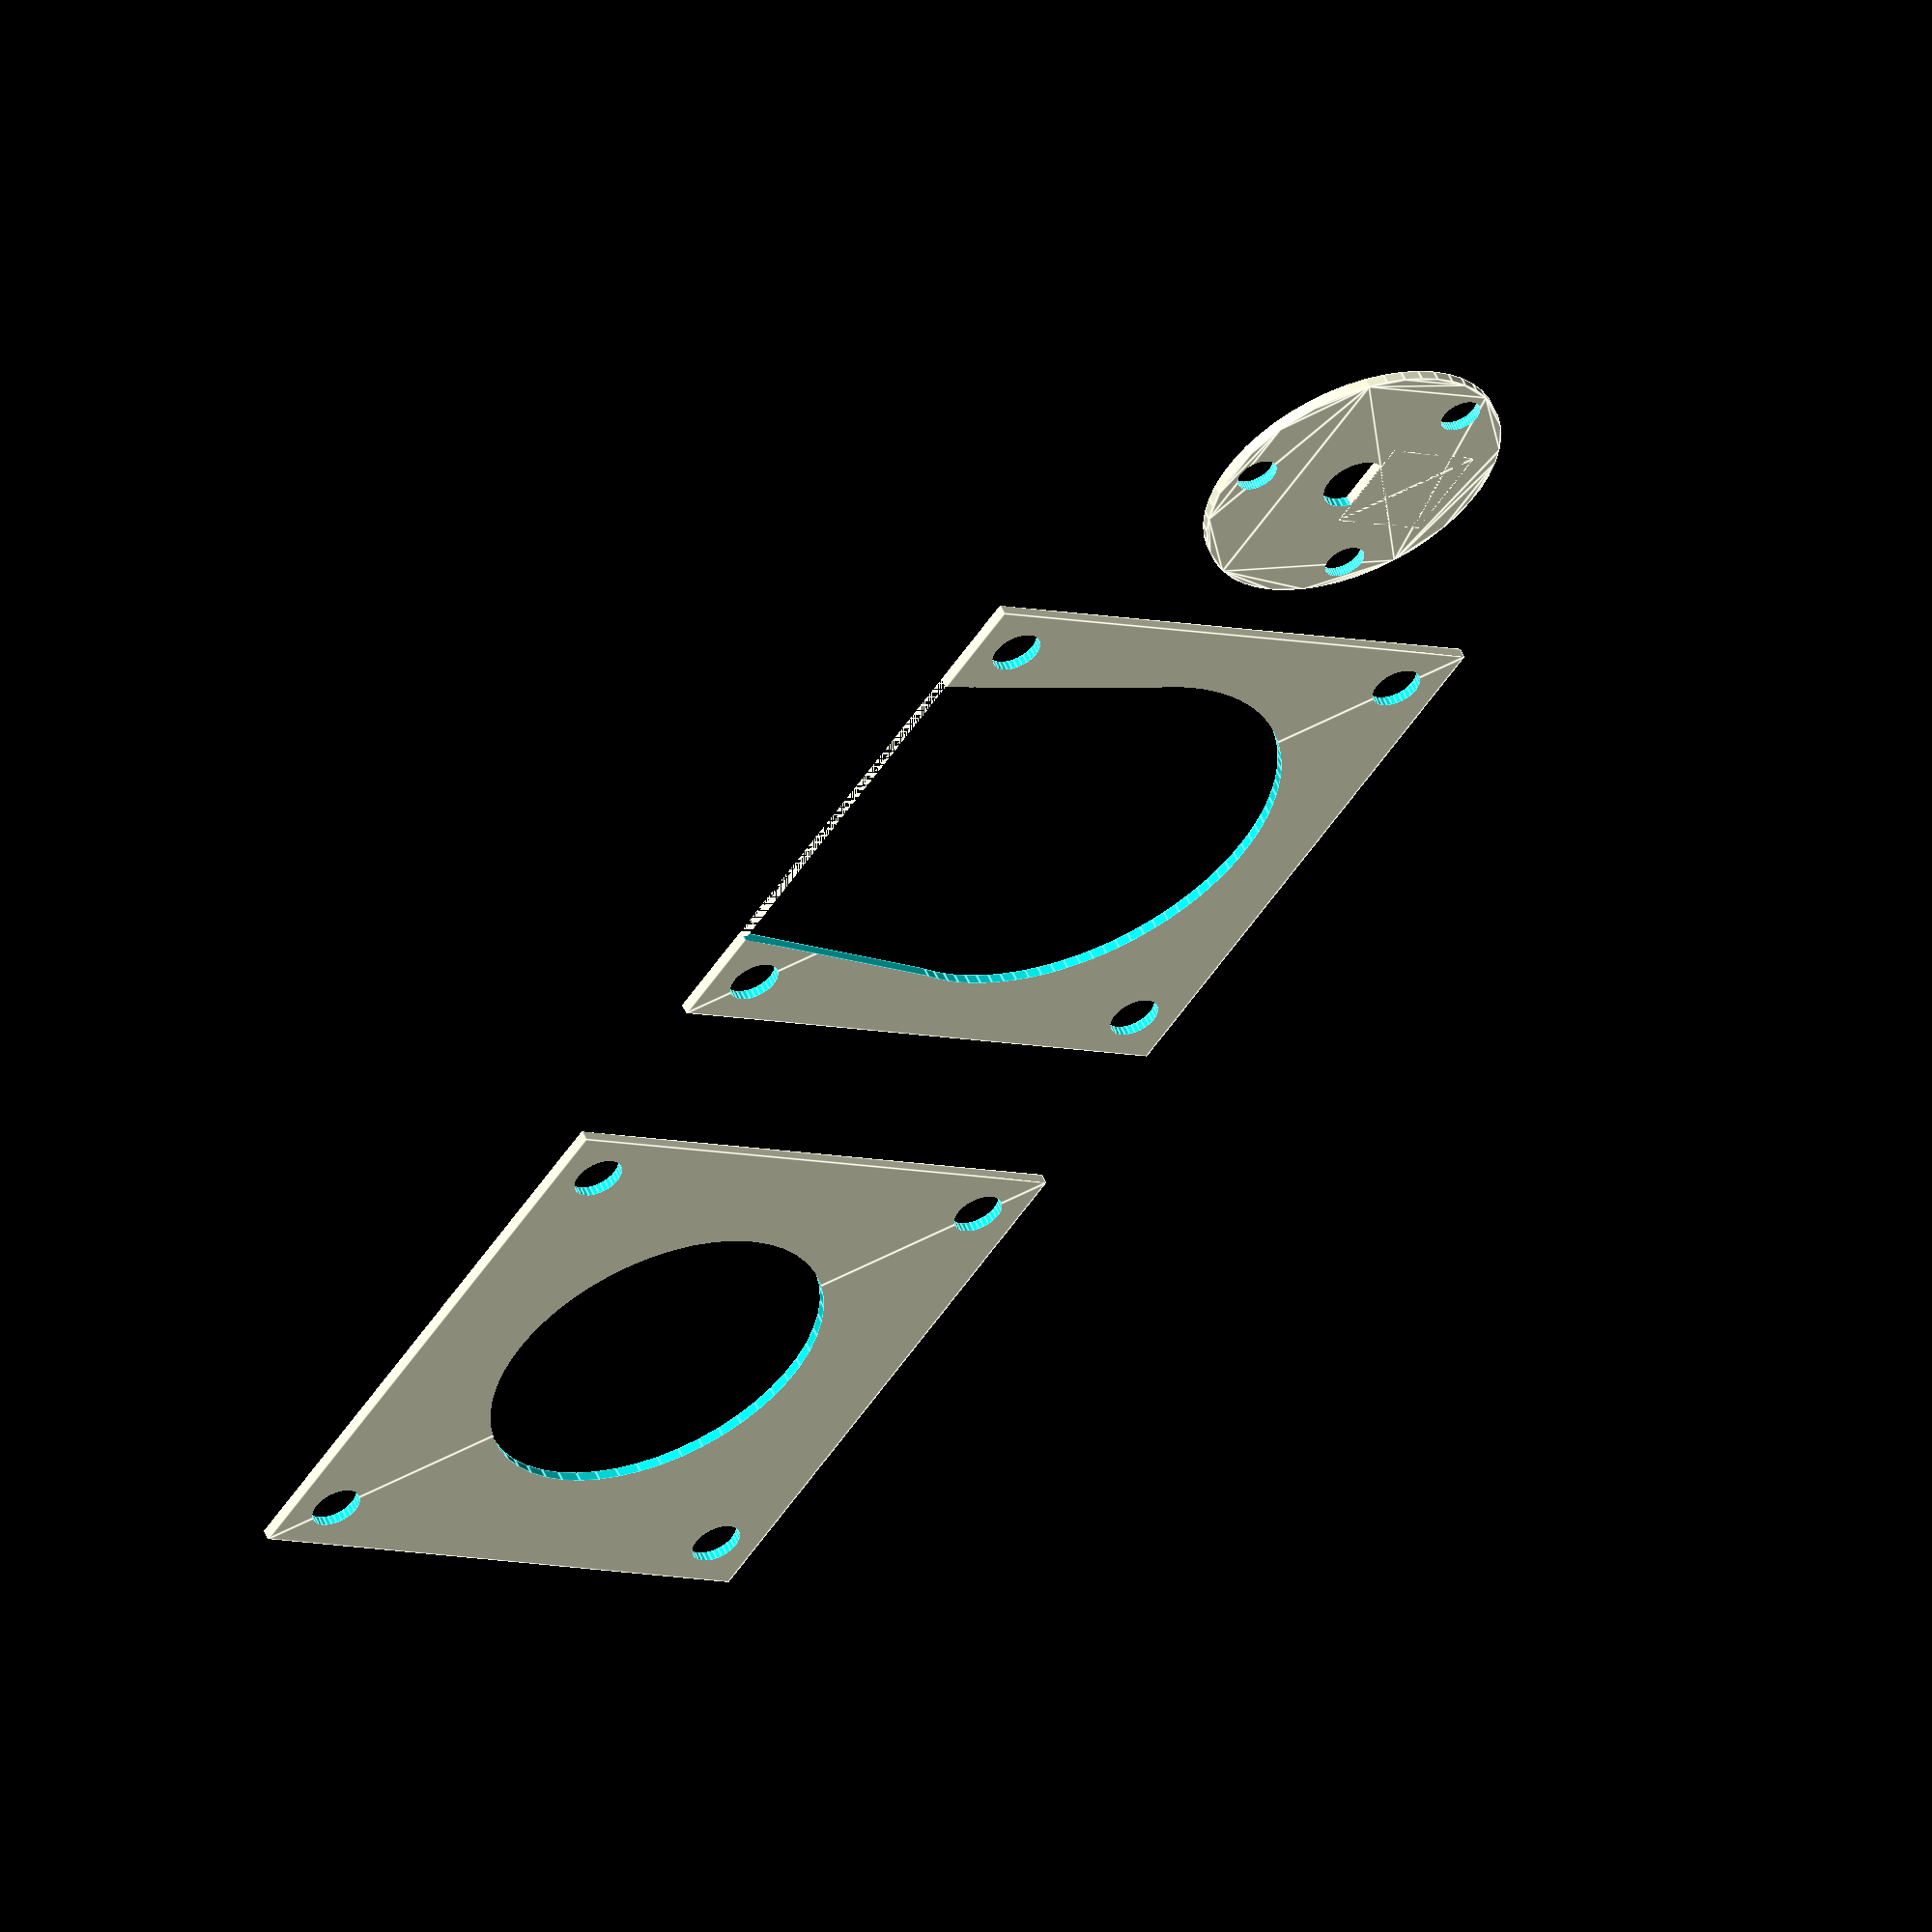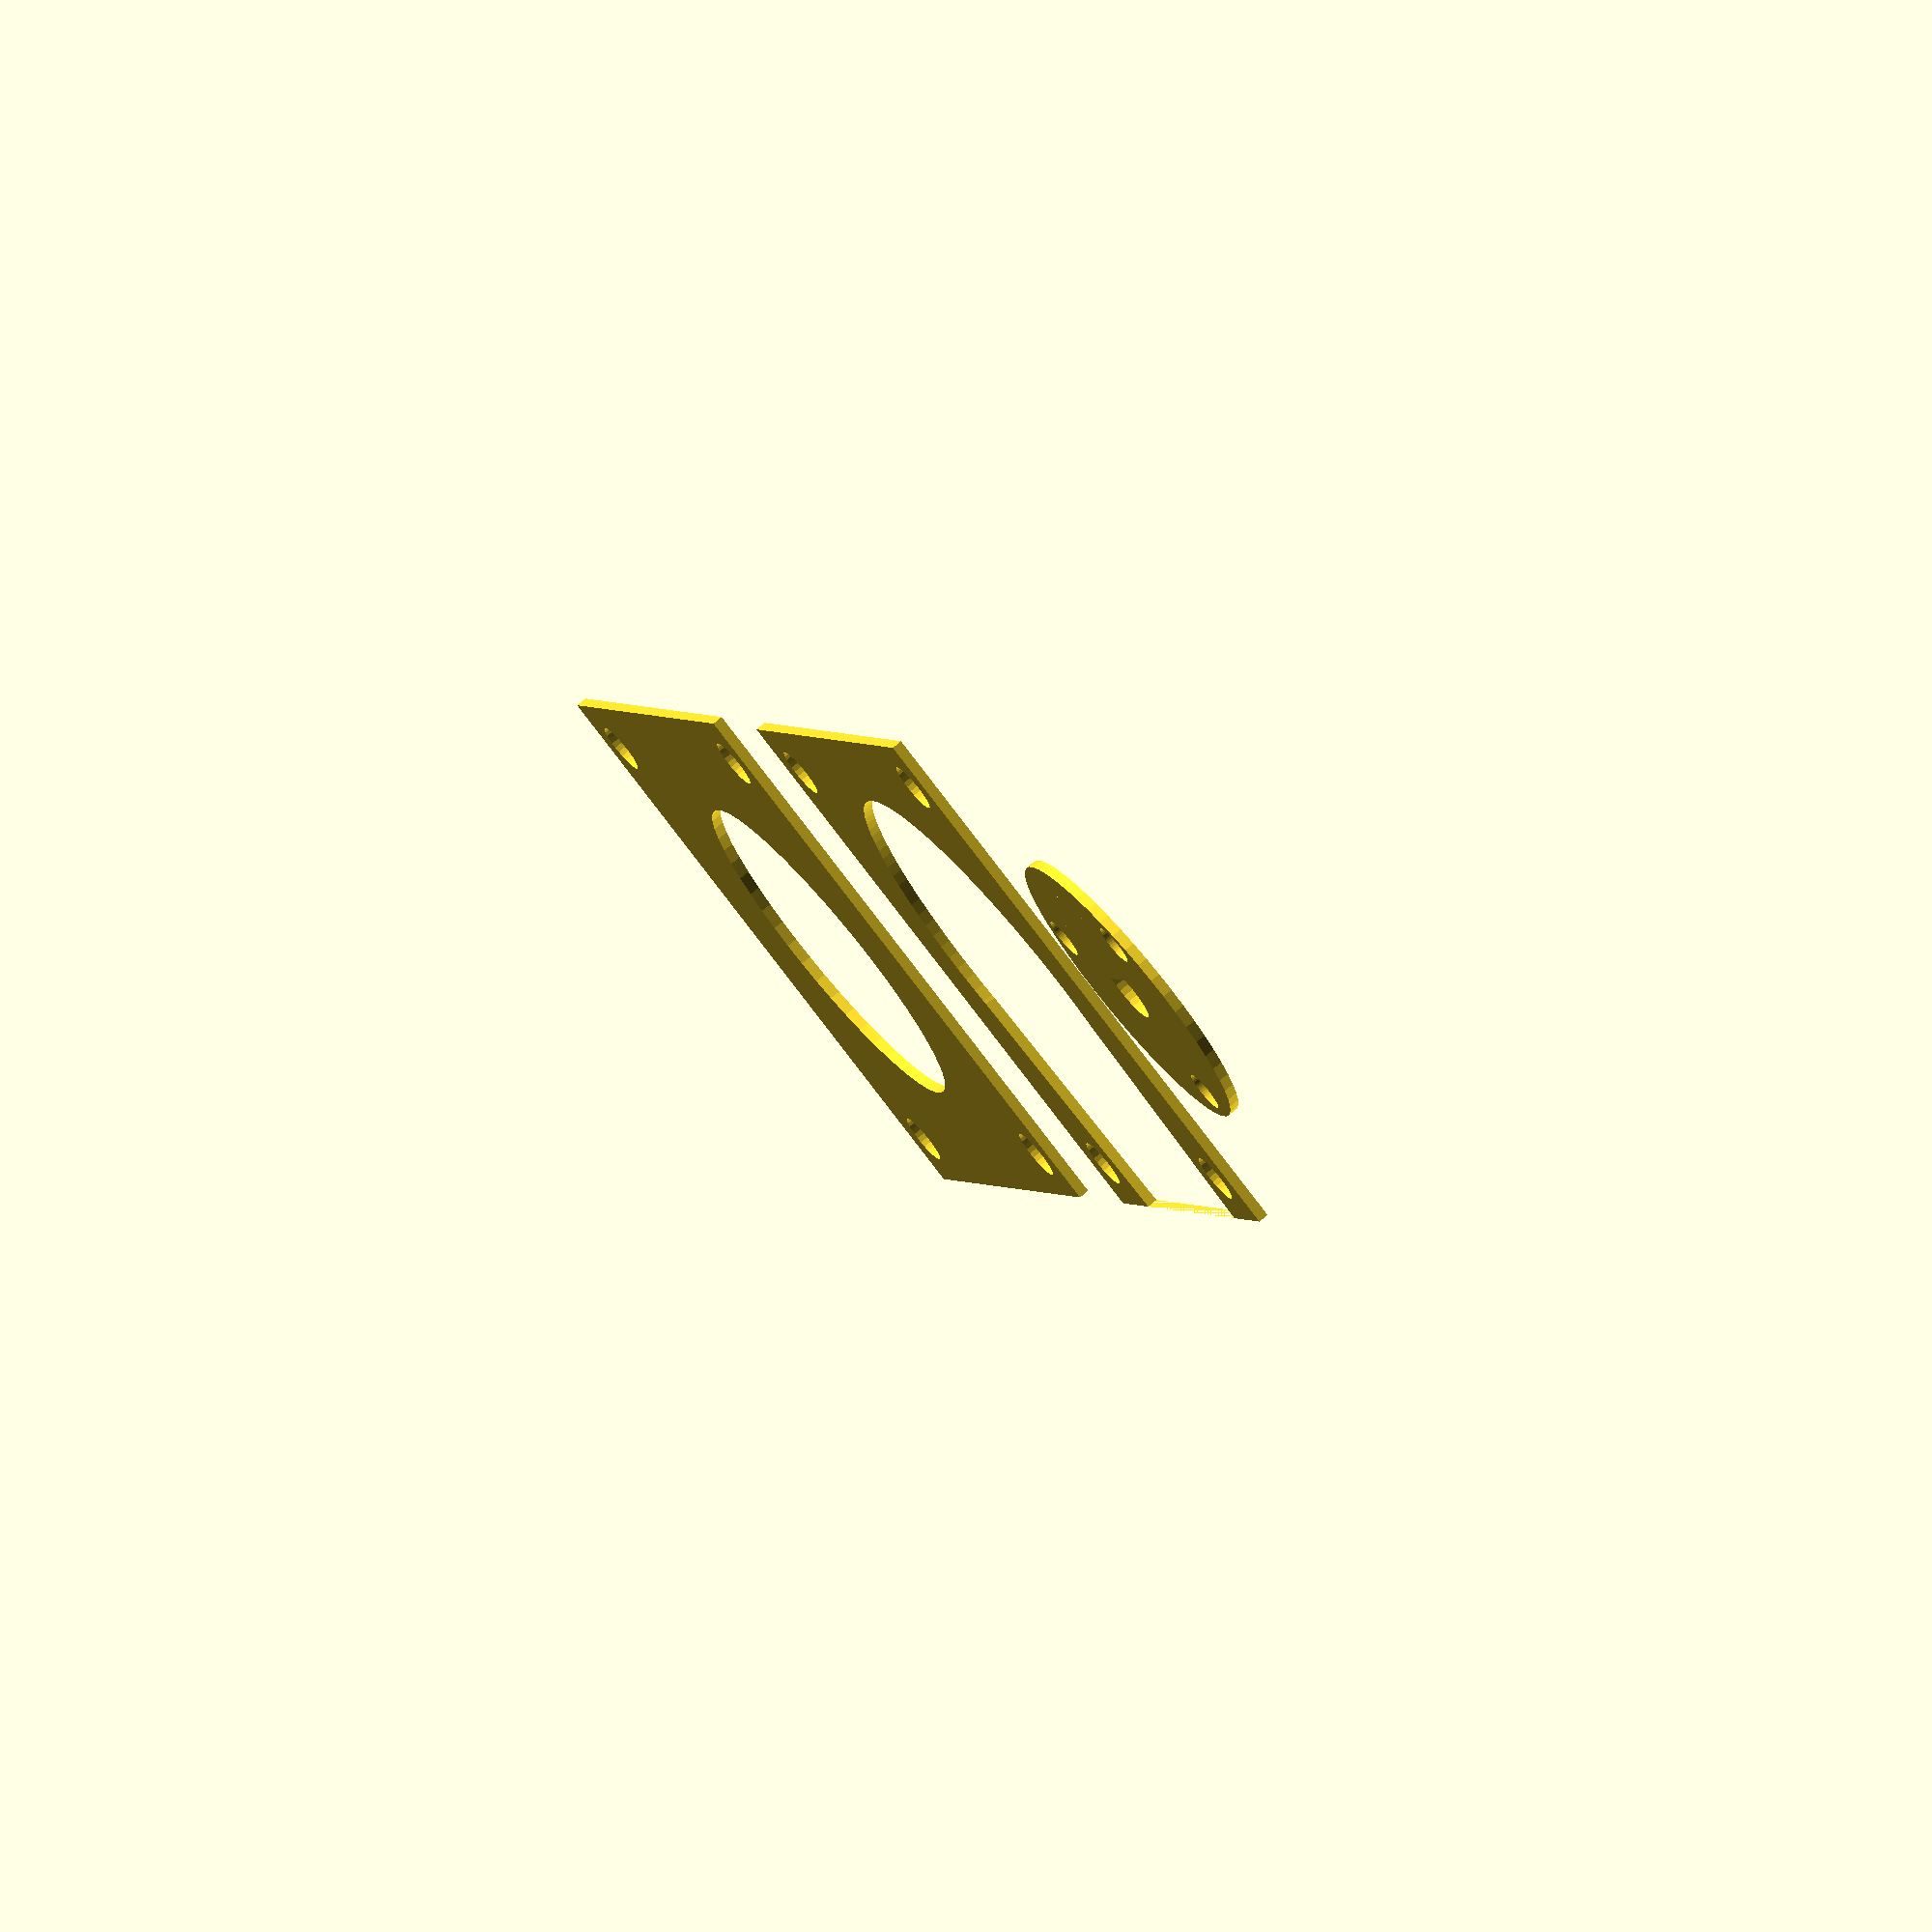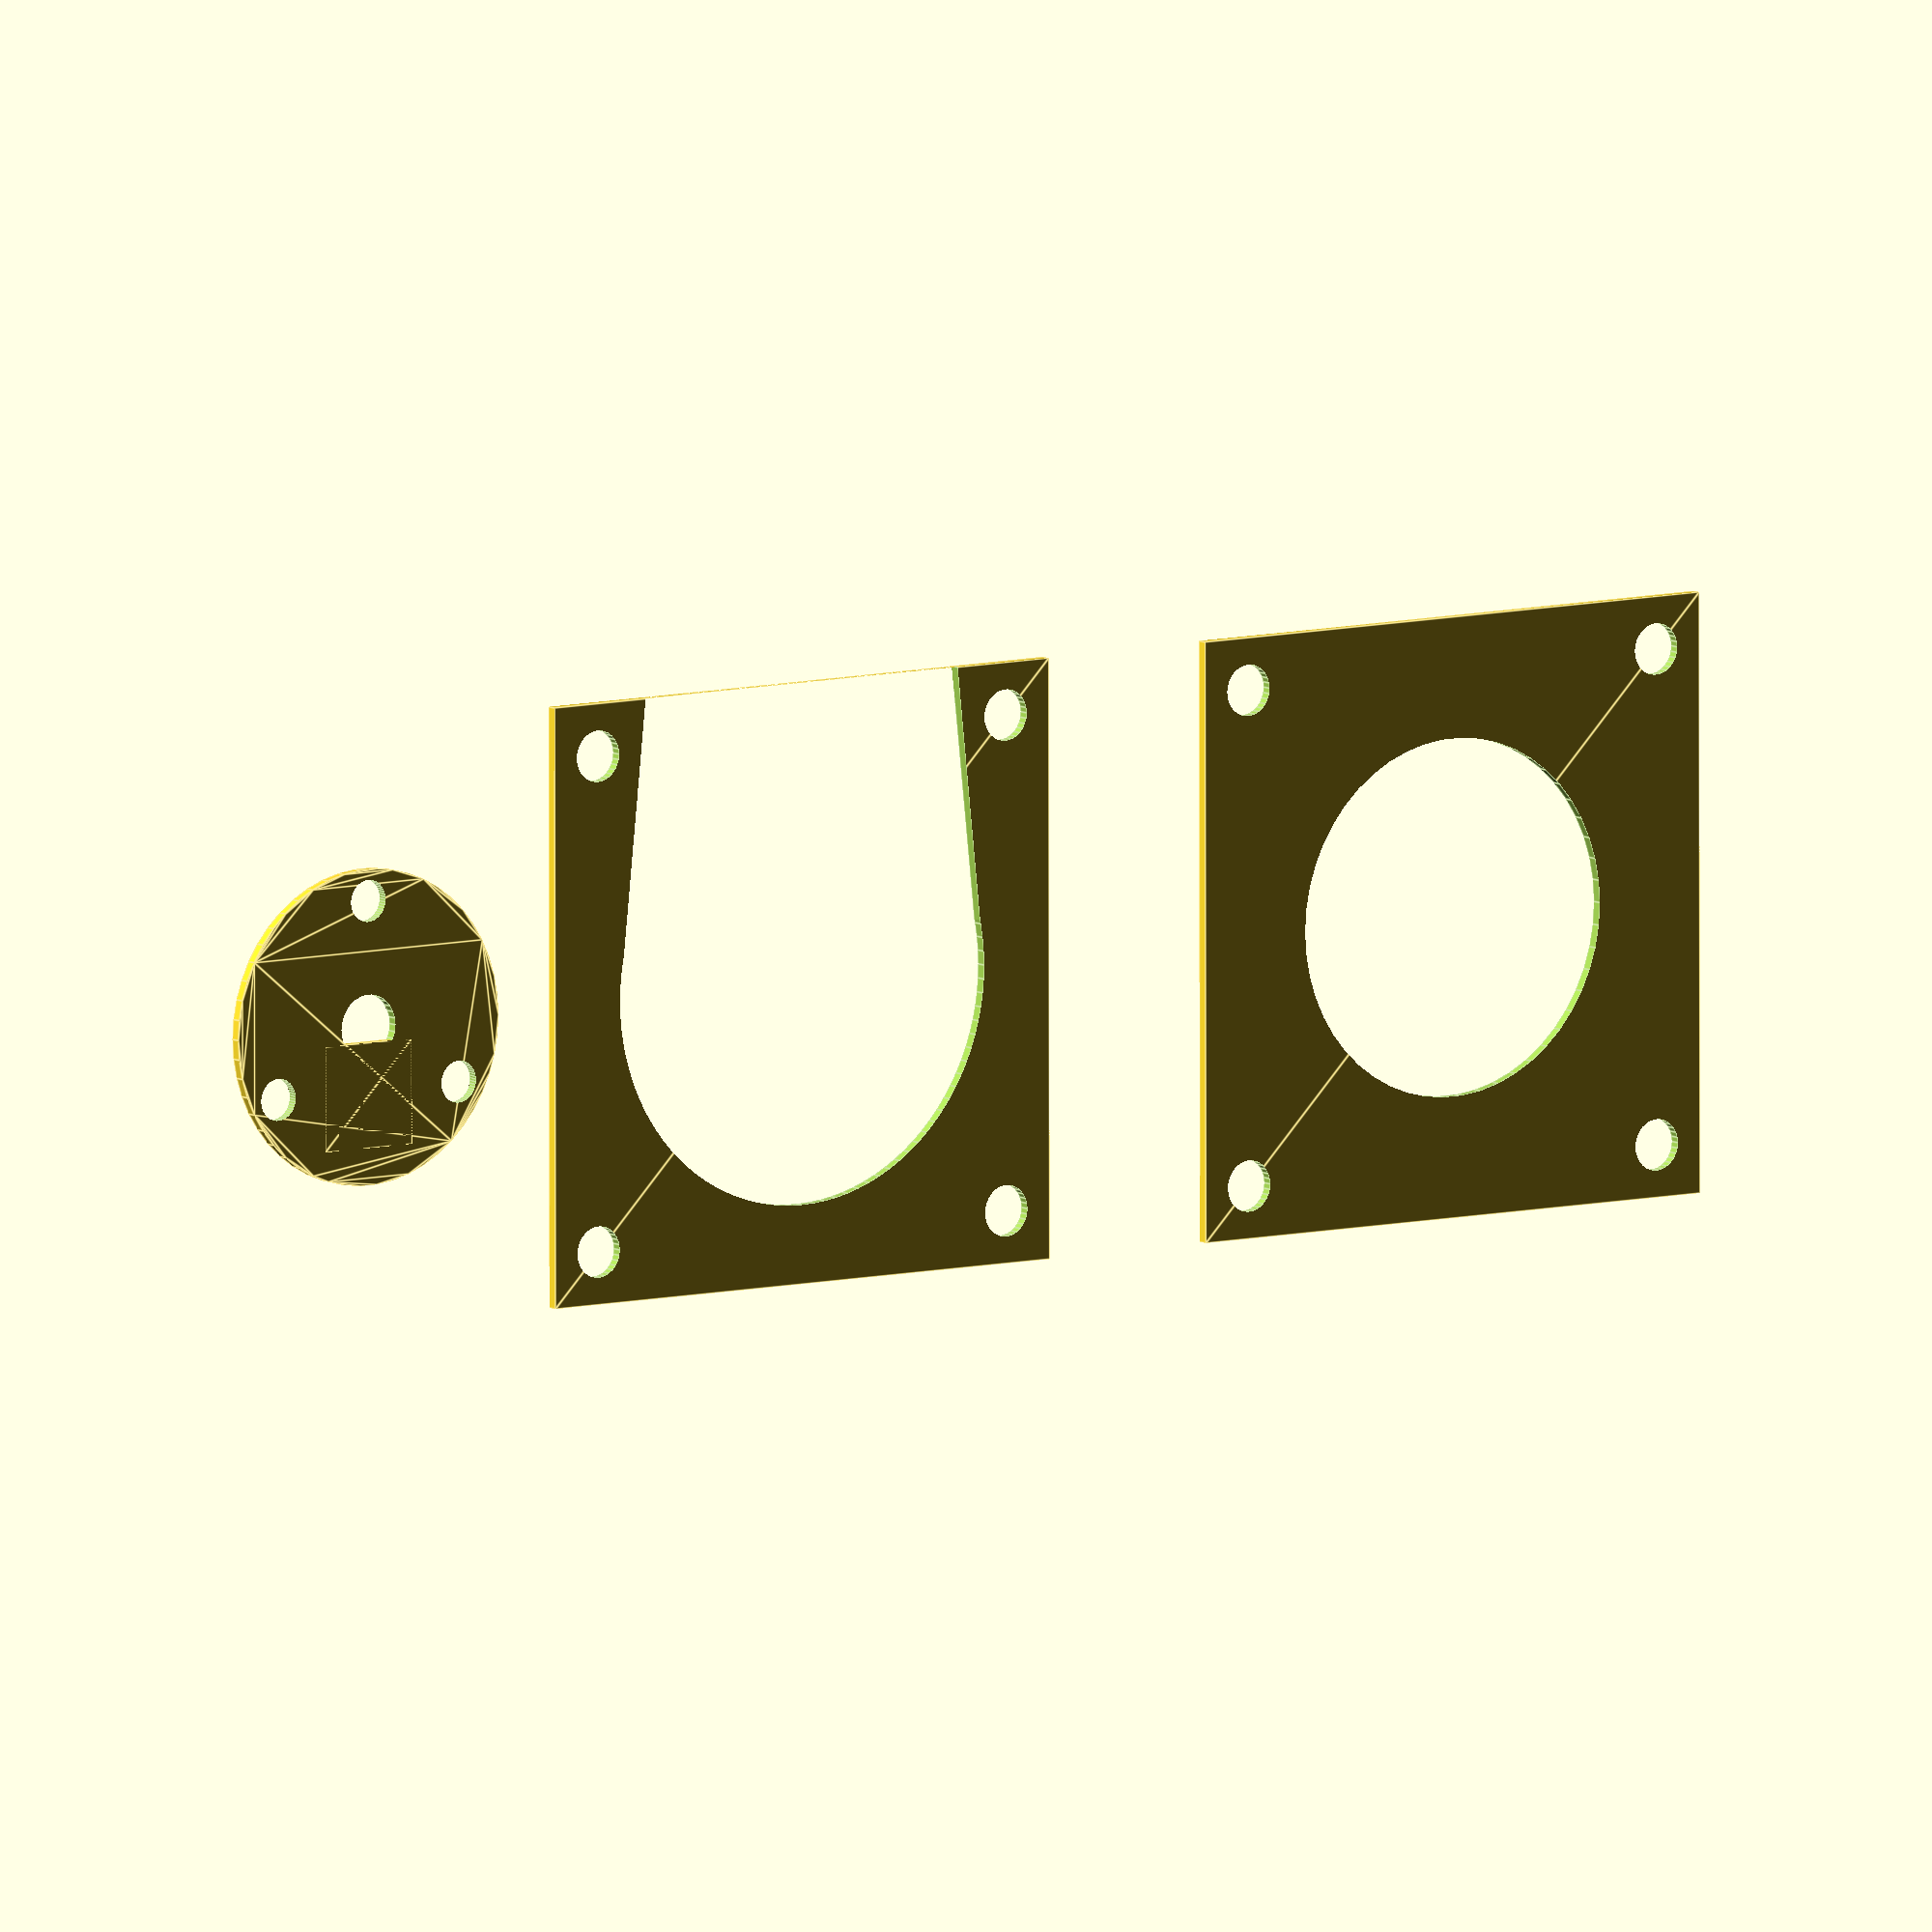
<openscad>

boltA=4.9/2;

gearOD=30;
gearSD=6+0.25;
gearSFlat=1.2+0.25;

hoseSquished=2;



points=3;
pointID=4;
pointOD=16;


ID=((gearOD/2-pointID/2-1)+pointOD/2+hoseSquished)*2-1*2;
ID2=gearOD+4;
OX=57;
boltASep=47;

difference(){
	circle(gearOD/2,$fn=50);
	for(i=[0:3]){
		rotate([0,0,60+i*360/points]) translate([0,gearOD/2-pointID/2-1]) circle(pointID/2,$fn=50);
		difference(){
			circle(gearSD/2, $fn=30);
			translate([-5,gearSFlat]) square(10);
		}
	}
}

translate([25+25,0]){
	difference(){
		square(OX,center=true);
		circle(ID/2,$fn=100);
		translate([-ID/2,-OX/2]) polygon([[3,0],[0,OX/2],[ID,OX/2],[ID-3,0]],[[0,1,2,3]]);
		translate([-boltASep/2,-boltASep/2]) circle(boltA,$fn=30);
		translate([boltASep/2,-boltASep/2]) circle(boltA,$fn=30);
		translate([-boltASep/2,boltASep/2]) circle(boltA,$fn=30);
		translate([boltASep/2,boltASep/2]) circle(boltA,$fn=30);
	}
}

translate([125,0]){
	difference(){
		square(OX,center=true);
		circle(ID2/2,$fn=50);
		translate([-boltASep/2,-boltASep/2]) circle(boltA,$fn=30);
		translate([boltASep/2,-boltASep/2]) circle(boltA,$fn=30);
		translate([-boltASep/2,boltASep/2]) circle(boltA,$fn=30);
		translate([boltASep/2,boltASep/2]) circle(boltA,$fn=30);
	}
}

</openscad>
<views>
elev=125.6 azim=304.6 roll=202.8 proj=o view=edges
elev=284.1 azim=69.6 roll=229.9 proj=o view=solid
elev=352.0 azim=180.1 roll=144.5 proj=o view=edges
</views>
